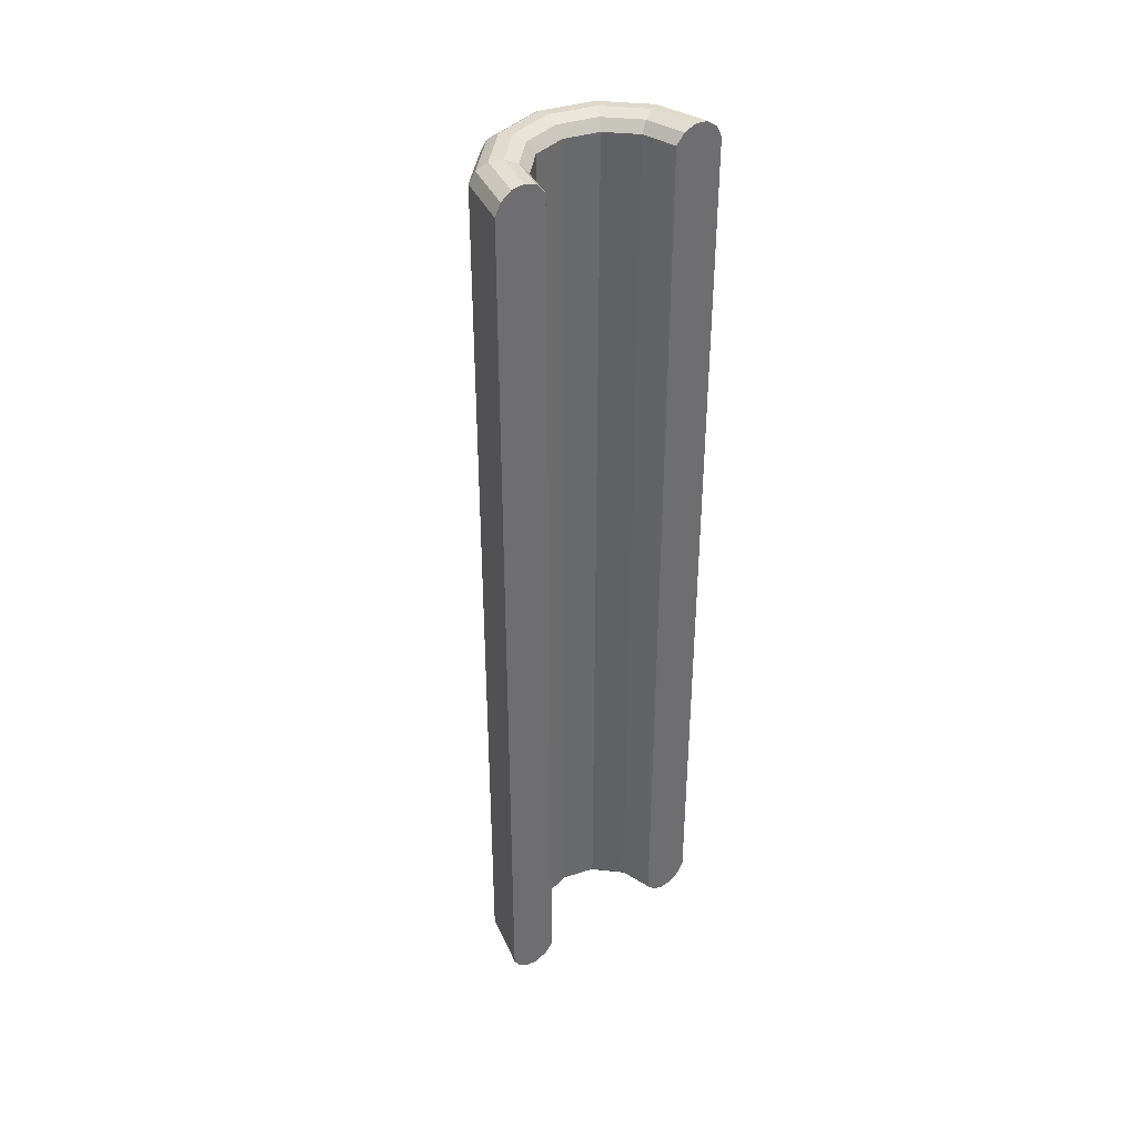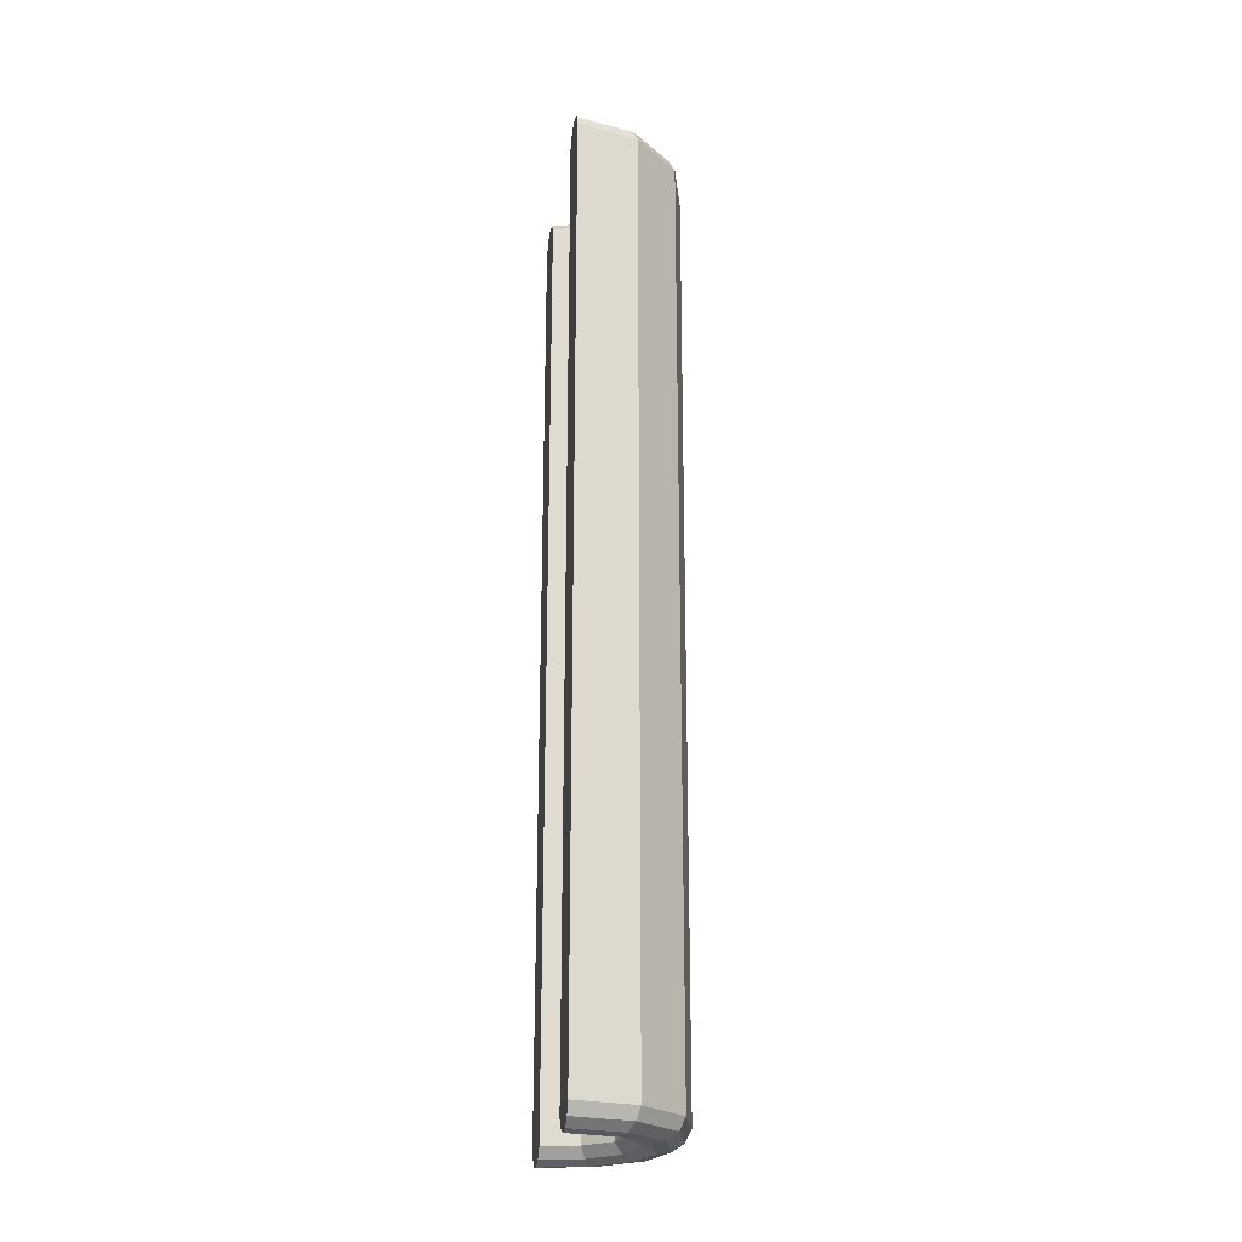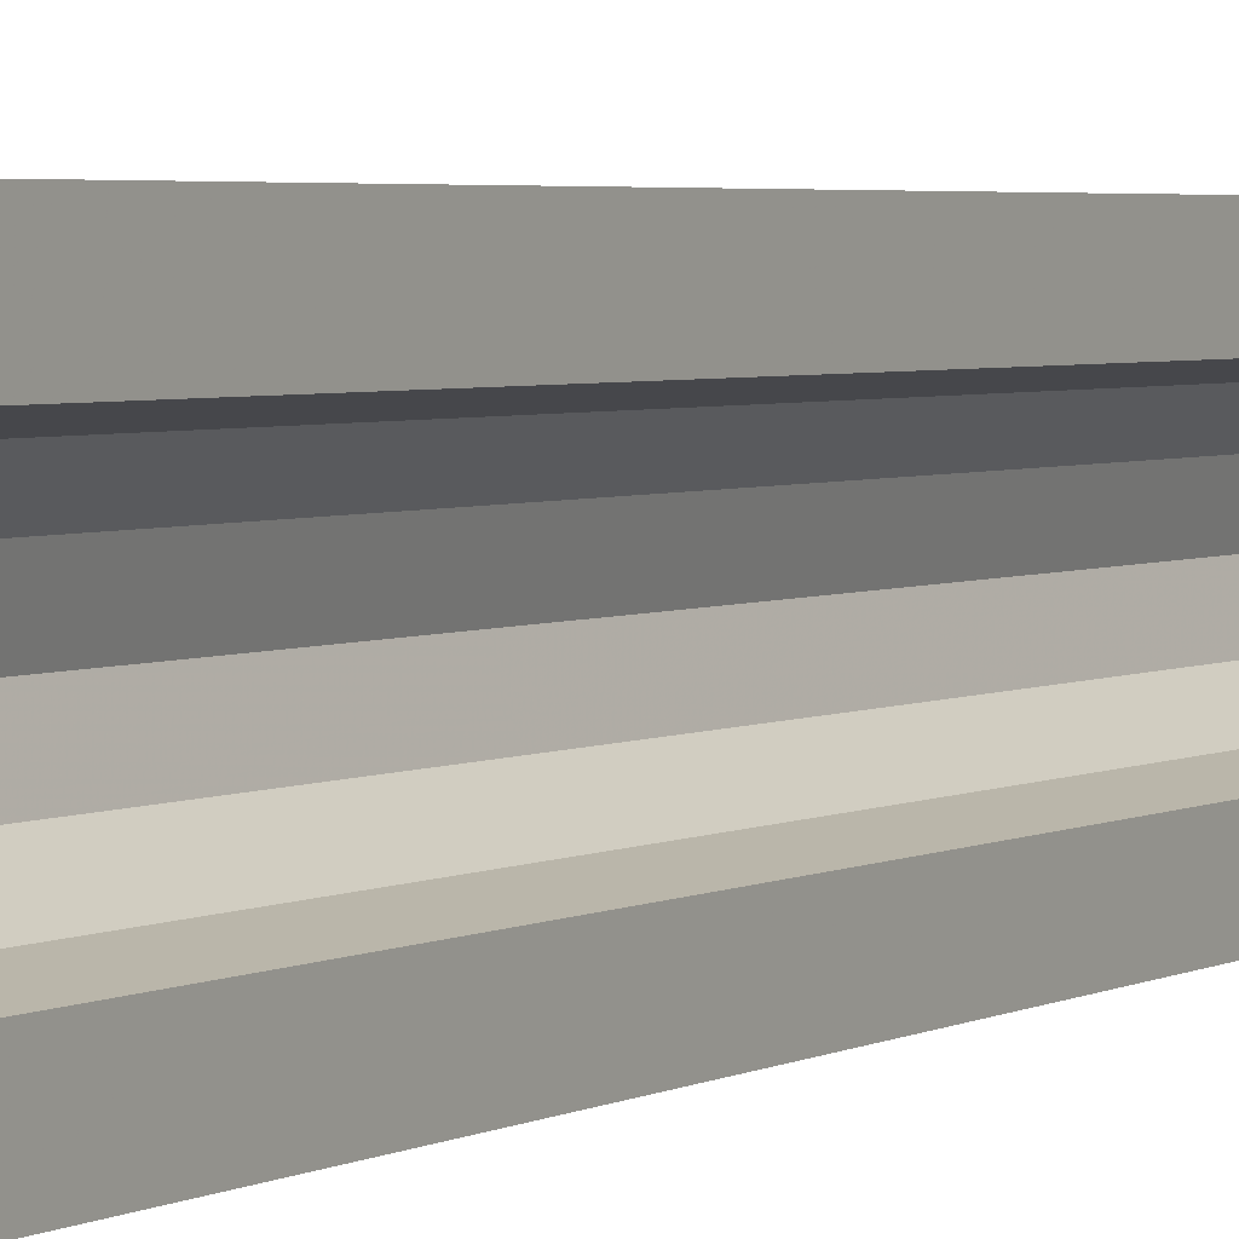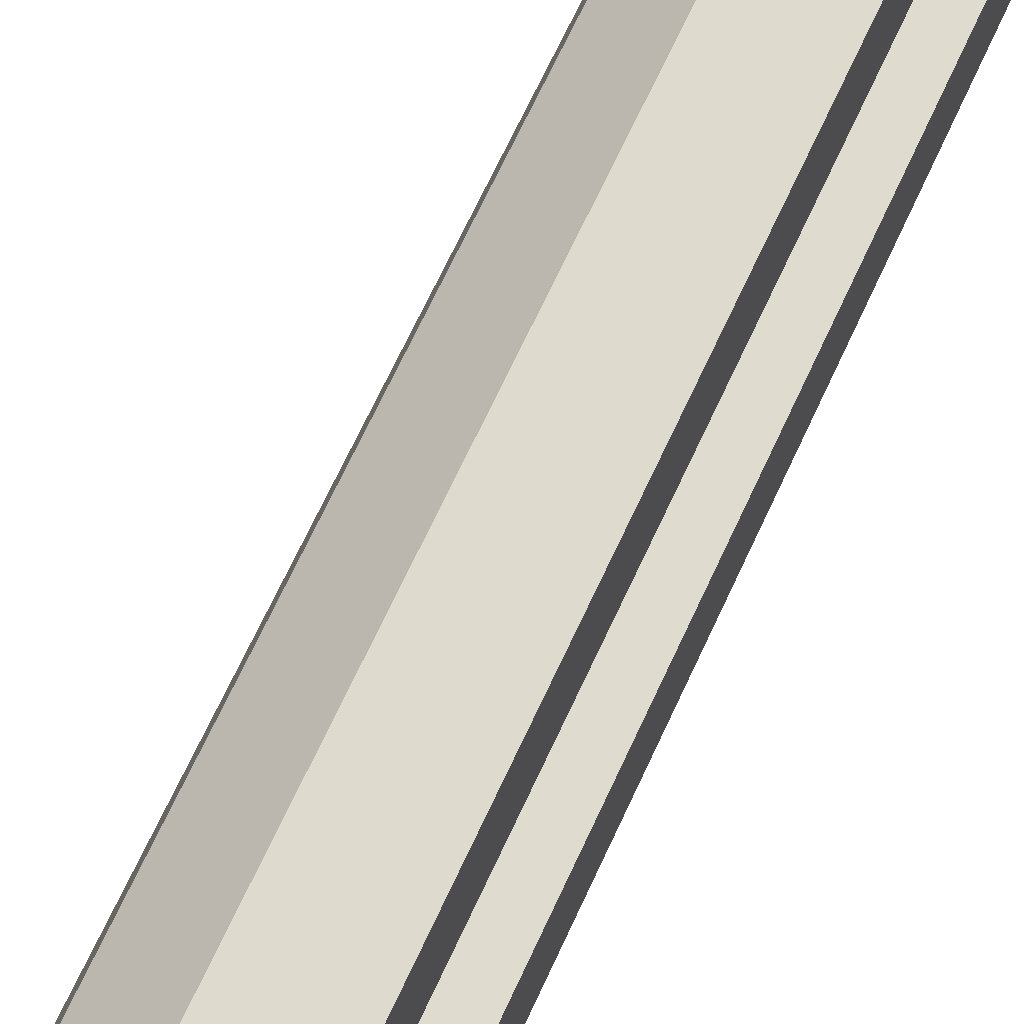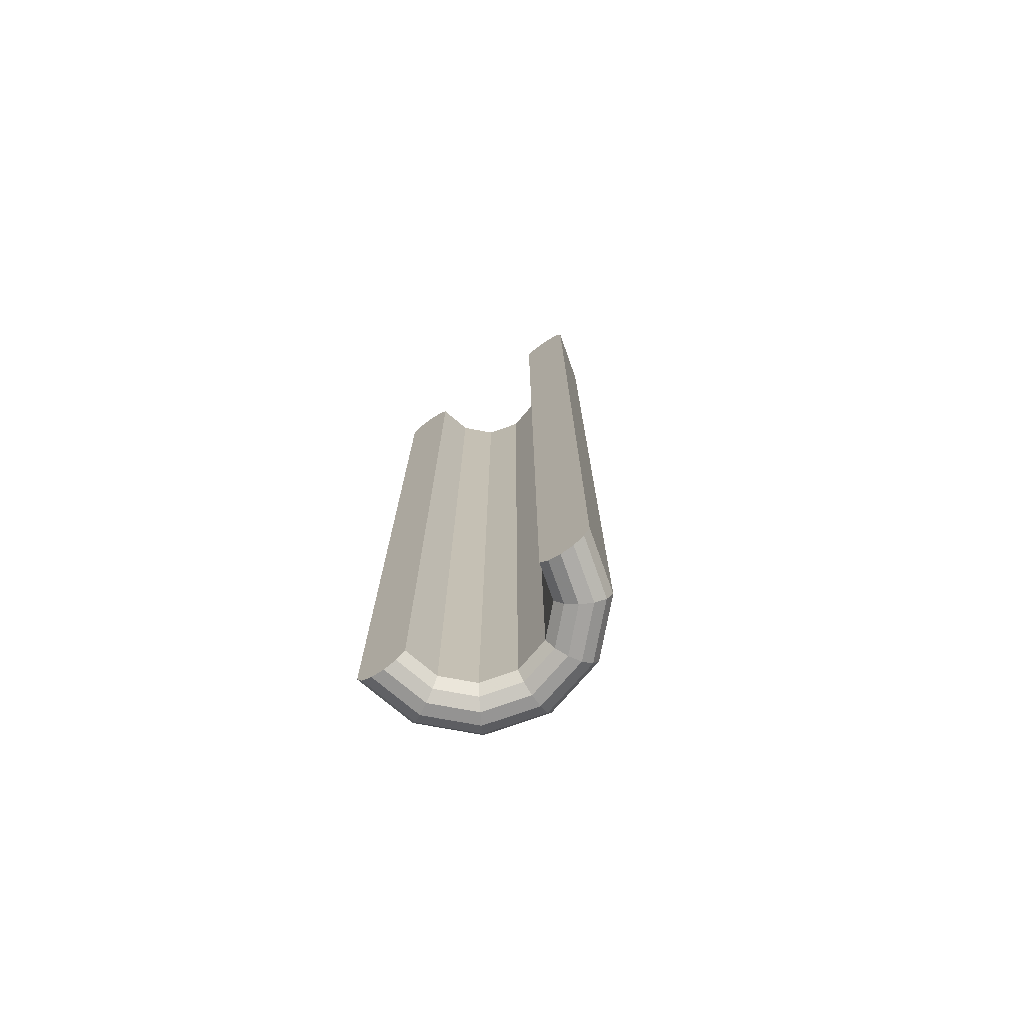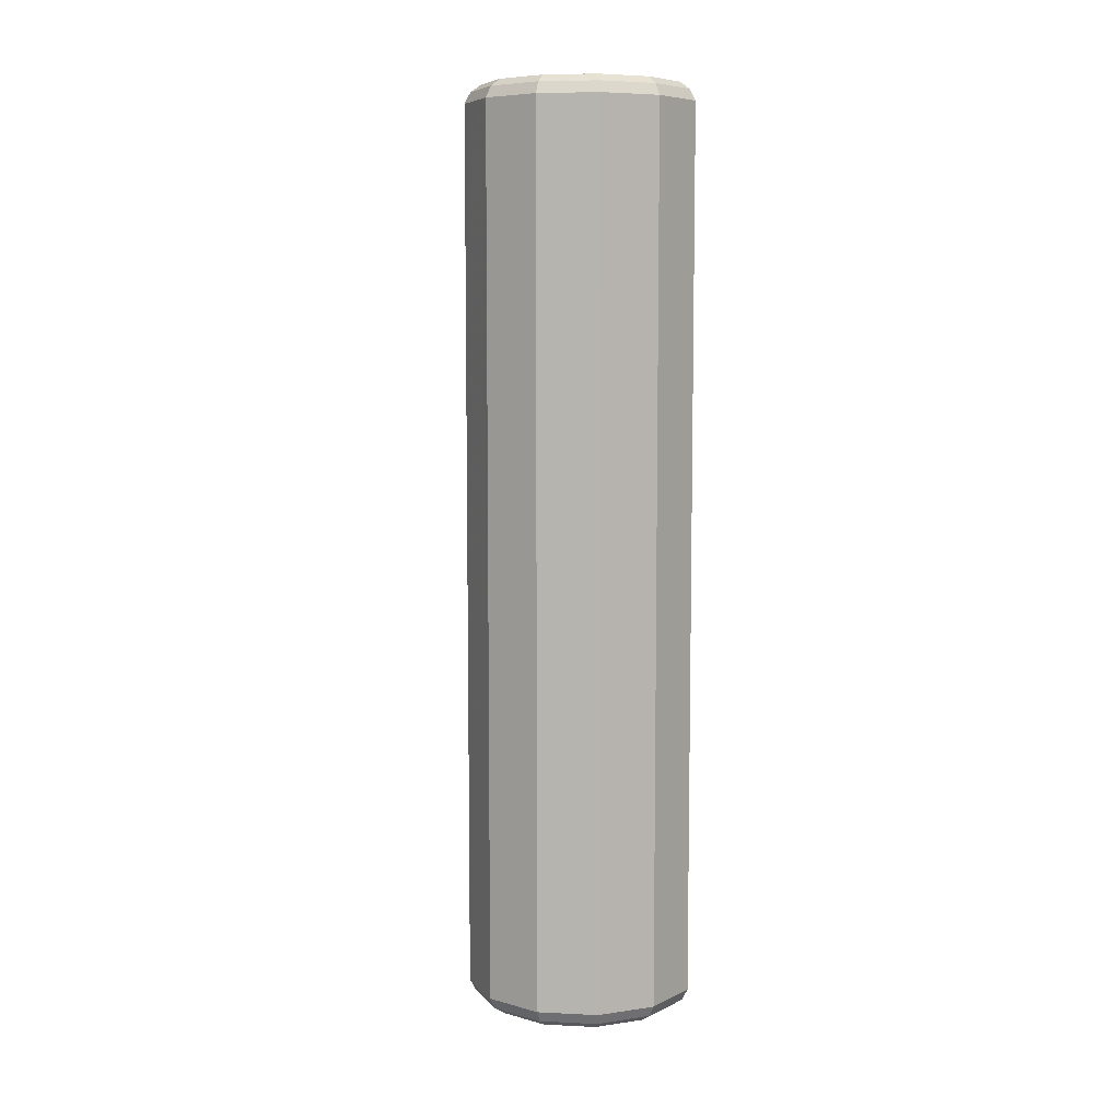
<metadata>
{"format":"obj","ext":"obj","renderer":"f3d","projection":"perspective","resolution":1024,"background":"white","views":[{"elev":38.7,"azim":-127.3,"up":"+Z"},{"elev":-23.1,"azim":-8.8,"up":"+Z"},{"elev":3.2,"azim":-151.0,"up":"+Y"},{"elev":62.9,"azim":-156.1,"up":"+Y"},{"elev":-74.0,"azim":-55.5,"up":"+Z"},{"elev":7.5,"azim":112.7,"up":"+Z"}]}
</metadata>
<code>
v 0.2955 0.5155 3.96
v 0.5118 0.7318 3.96
v 0.591 1.027 3.96
v 0.5118 1.323 3.96
v 0.2955 1.539 3.96
v 0.3328 0.4509 4.044
v 0.5764 0.6945 4.044
v 0.6656 1.027 4.044
v 0.5764 1.36 4.044
v 0.3328 1.604 4.044
v 0.3854 0.3598 4.084
v 0.6675 0.6419 4.084
v 0.7707 1.027 4.084
v 0.6675 1.413 4.084
v 0.3854 1.695 4.084
v 0.4412 0.2631 4.07
v 0.7642 0.5861 4.07
v 0.8824 1.027 4.07
v 0.7642 1.468 4.07
v 0.4412 1.791 4.07
v 0.4875 0.1829 4.006
v 0.8444 0.5398 4.006
v 0.975 1.027 4.006
v 0.8444 1.515 4.006
v 0.4875 1.872 4.006
v 0.5136 0.1376 3.907
v 0.8896 0.5136 3.907
v 1.027 1.027 3.907
v 0.8896 1.541 3.907
v 0.5136 1.917 3.907
v 0.5136 0.1376 -3.907
v 0.8896 0.5136 -3.907
v 1.027 1.027 -3.907
v 0.8896 1.541 -3.907
v 0.5136 1.917 -3.907
v 0.4875 0.1829 -4.006
v 0.8444 0.5398 -4.006
v 0.975 1.027 -4.006
v 0.8444 1.515 -4.006
v 0.4875 1.872 -4.006
v 0.4412 0.2631 -4.07
v 0.7642 0.5861 -4.07
v 0.8824 1.027 -4.07
v 0.7642 1.468 -4.07
v 0.4412 1.791 -4.07
v 0.3854 0.3598 -4.084
v 0.6675 0.6419 -4.084
v 0.7707 1.027 -4.084
v 0.6675 1.413 -4.084
v 0.3854 1.695 -4.084
v 0.3328 0.4509 -4.044
v 0.5764 0.6945 -4.044
v 0.6656 1.027 -4.044
v 0.5764 1.36 -4.044
v 0.3328 1.604 -4.044
v 0.2955 0.5155 -3.96
v 0.5118 0.7318 -3.96
v 0.591 1.027 -3.96
v 0.5118 1.323 -3.96
v 0.2955 1.539 -3.96
v 0 1.693 4.044
v 0 1.618 3.96
v 0 0.4363 3.96
v 0 0.3617 4.044
v 0 1.798 4.084
v 0 0.2565 4.084
v 0 1.91 4.07
v 0 0.1449 4.07
v 0 2.002 4.006
v 0 0.05228 4.006
v 0 2.055 3.907
v 0 0 3.907
v 0 2.055 -3.907
v 0 -0 -3.907
v 0 2.002 -4.006
v 0 0.05228 -4.006
v 0 1.91 -4.07
v 0 0.1449 -4.07
v 0 1.798 -4.084
v 0 0.2565 -4.084
v 0 1.693 -4.044
v 0 0.3617 -4.044
v 0 1.618 -3.96
v 0 0.4363 -3.96
g polySurface1
f 2 1 6 7
f 3 2 7 8
f 4 3 8 9
f 5 4 9 10
f 62 5 10 61
f 1 63 64 6
f 7 6 11 12
f 8 7 12 13
f 9 8 13 14
f 10 9 14 15
f 61 10 15 65
f 6 64 66 11
f 12 11 16 17
f 13 12 17 18
f 14 13 18 19
f 15 14 19 20
f 65 15 20 67
f 11 66 68 16
f 17 16 21 22
f 18 17 22 23
f 19 18 23 24
f 20 19 24 25
f 67 20 25 69
f 16 68 70 21
f 22 21 26 27
f 23 22 27 28
f 24 23 28 29
f 25 24 29 30
f 69 25 30 71
f 21 70 72 26
f 27 26 31 32
f 28 27 32 33
f 29 28 33 34
f 30 29 34 35
f 71 30 35 73
f 26 72 74 31
f 32 31 36 37
f 33 32 37 38
f 34 33 38 39
f 35 34 39 40
f 73 35 40 75
f 31 74 76 36
f 37 36 41 42
f 38 37 42 43
f 39 38 43 44
f 40 39 44 45
f 75 40 45 77
f 36 76 78 41
f 42 41 46 47
f 43 42 47 48
f 44 43 48 49
f 45 44 49 50
f 77 45 50 79
f 41 78 80 46
f 47 46 51 52
f 48 47 52 53
f 49 48 53 54
f 50 49 54 55
f 79 50 55 81
f 46 80 82 51
f 52 51 56 57
f 53 52 57 58
f 54 53 58 59
f 55 54 59 60
f 81 55 60 83
f 51 82 84 56
f 2 57 56 1
f 3 58 57 2
f 4 59 58 3
f 5 60 59 4
f 62 83 60 5
f 1 56 84 63
f 71 73 83 62
f 73 75 81 83
f 75 77 79 81
f 69 71 62 61
f 67 69 61 65
f 63 84 74 72
f 64 63 72 70
f 66 64 70 68
f 84 82 76 74
f 82 80 78 76

</code>
